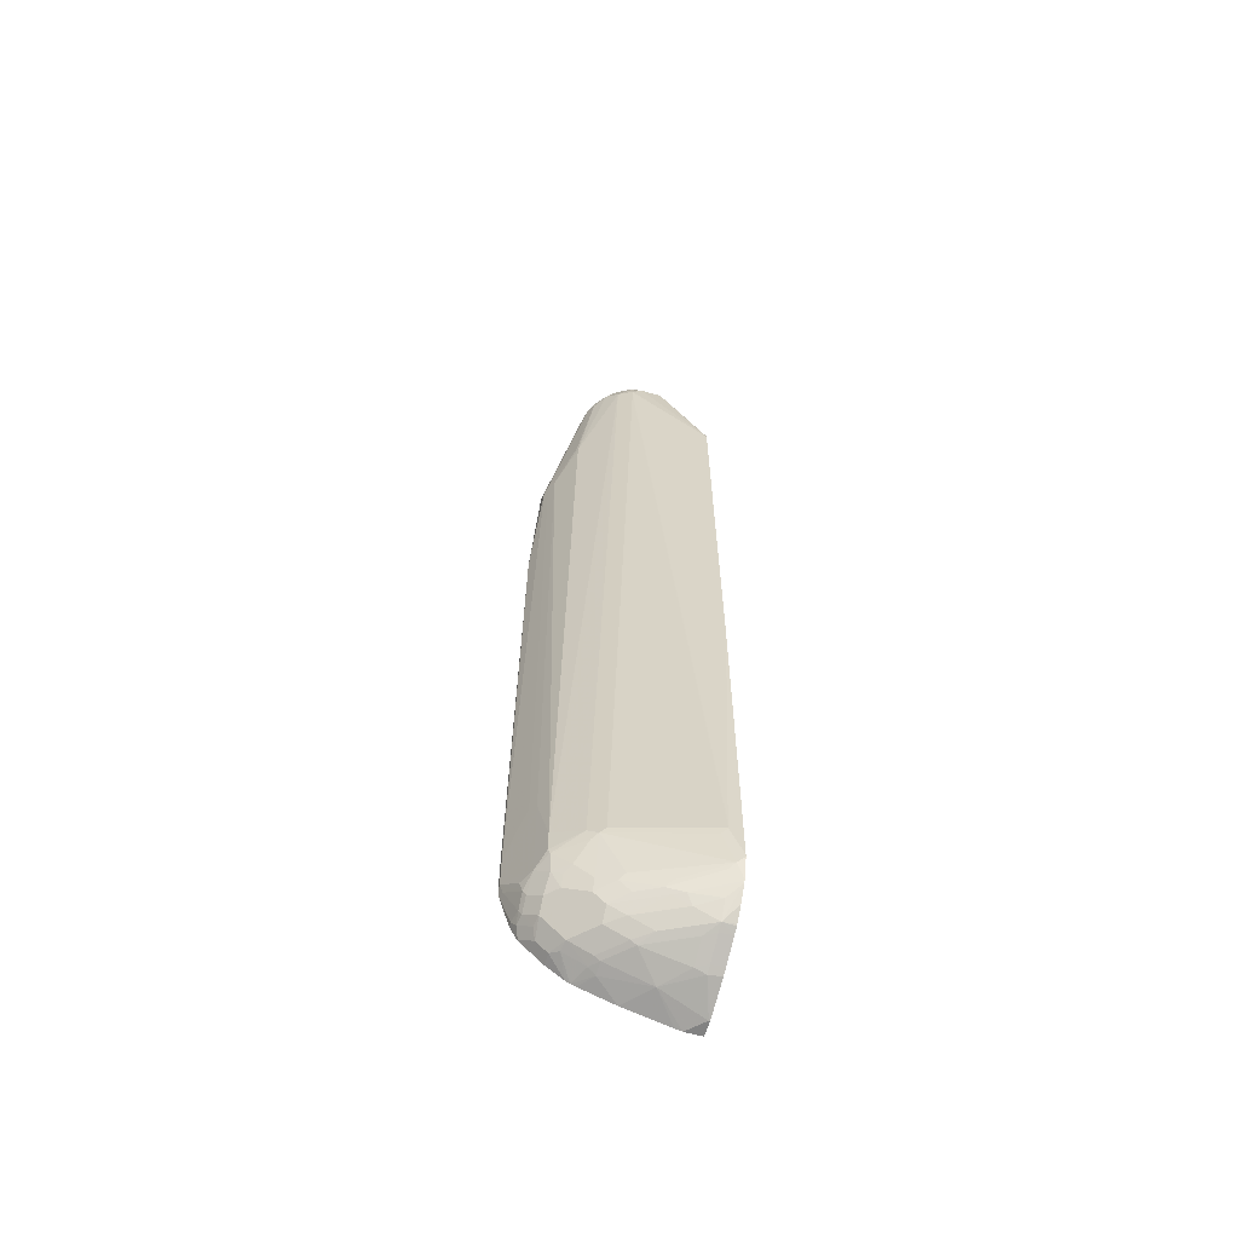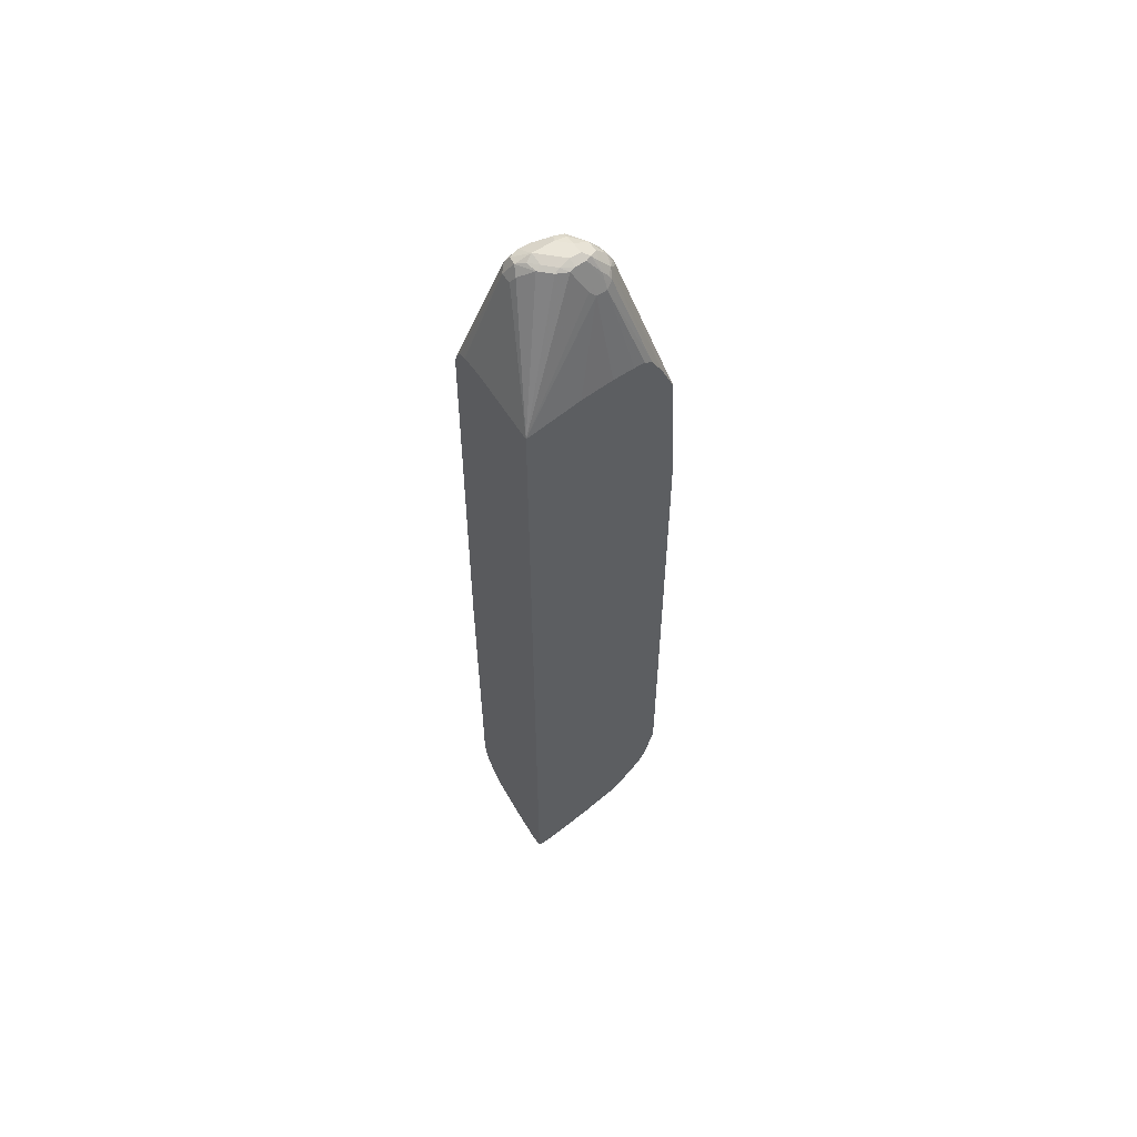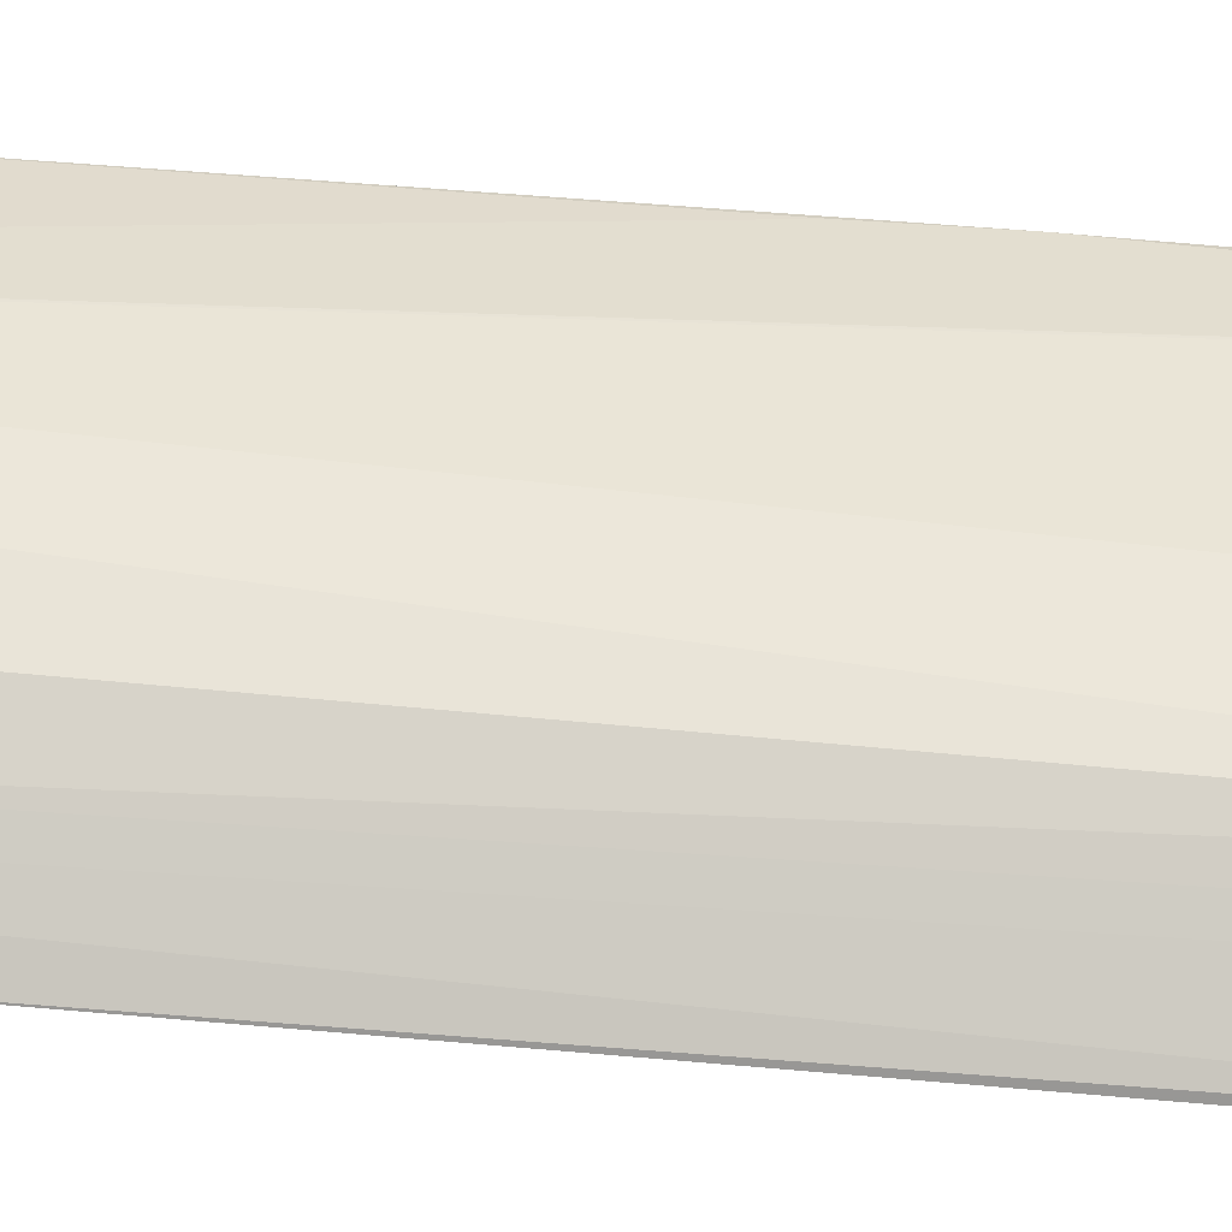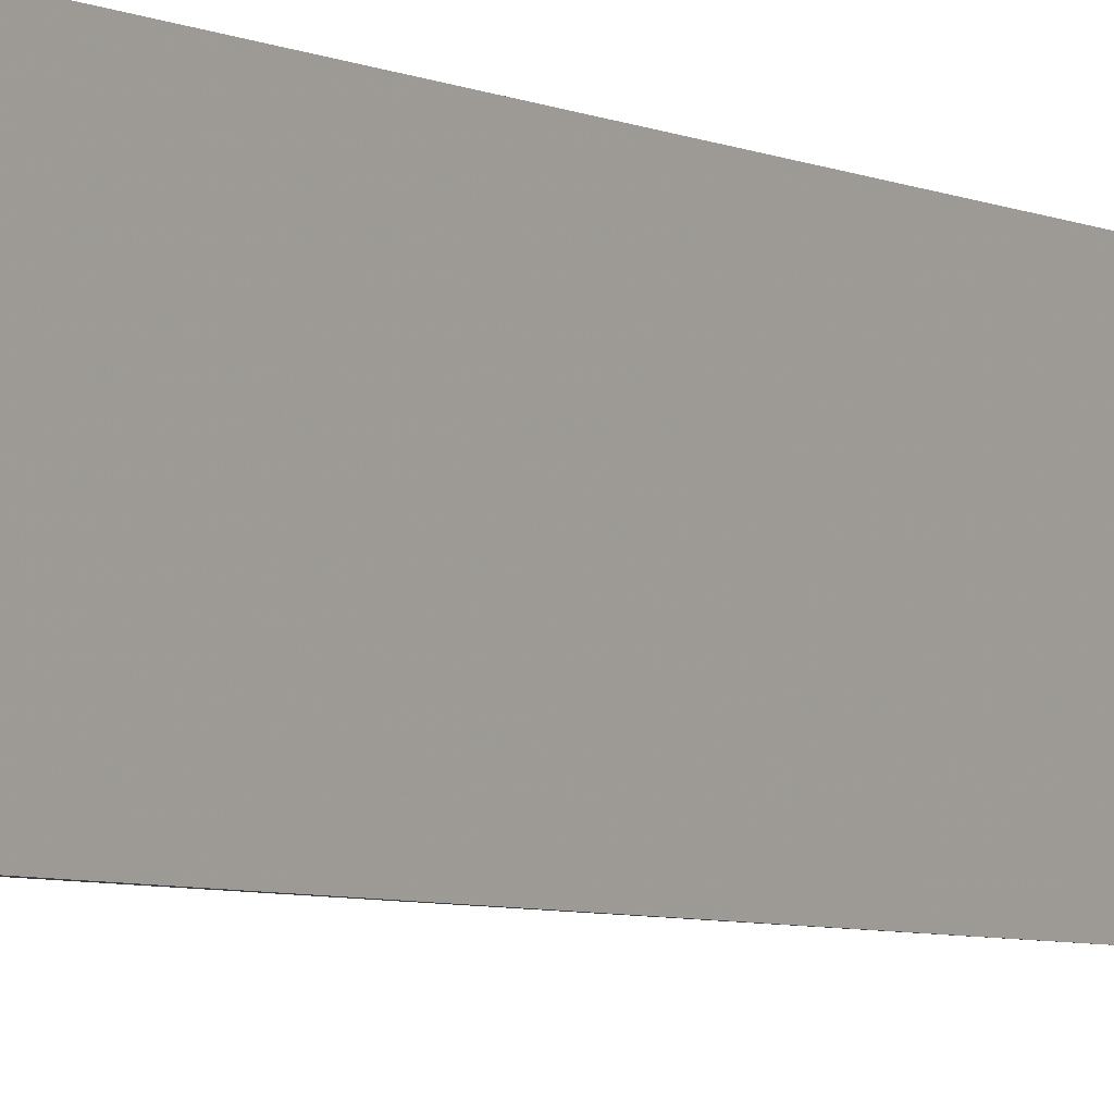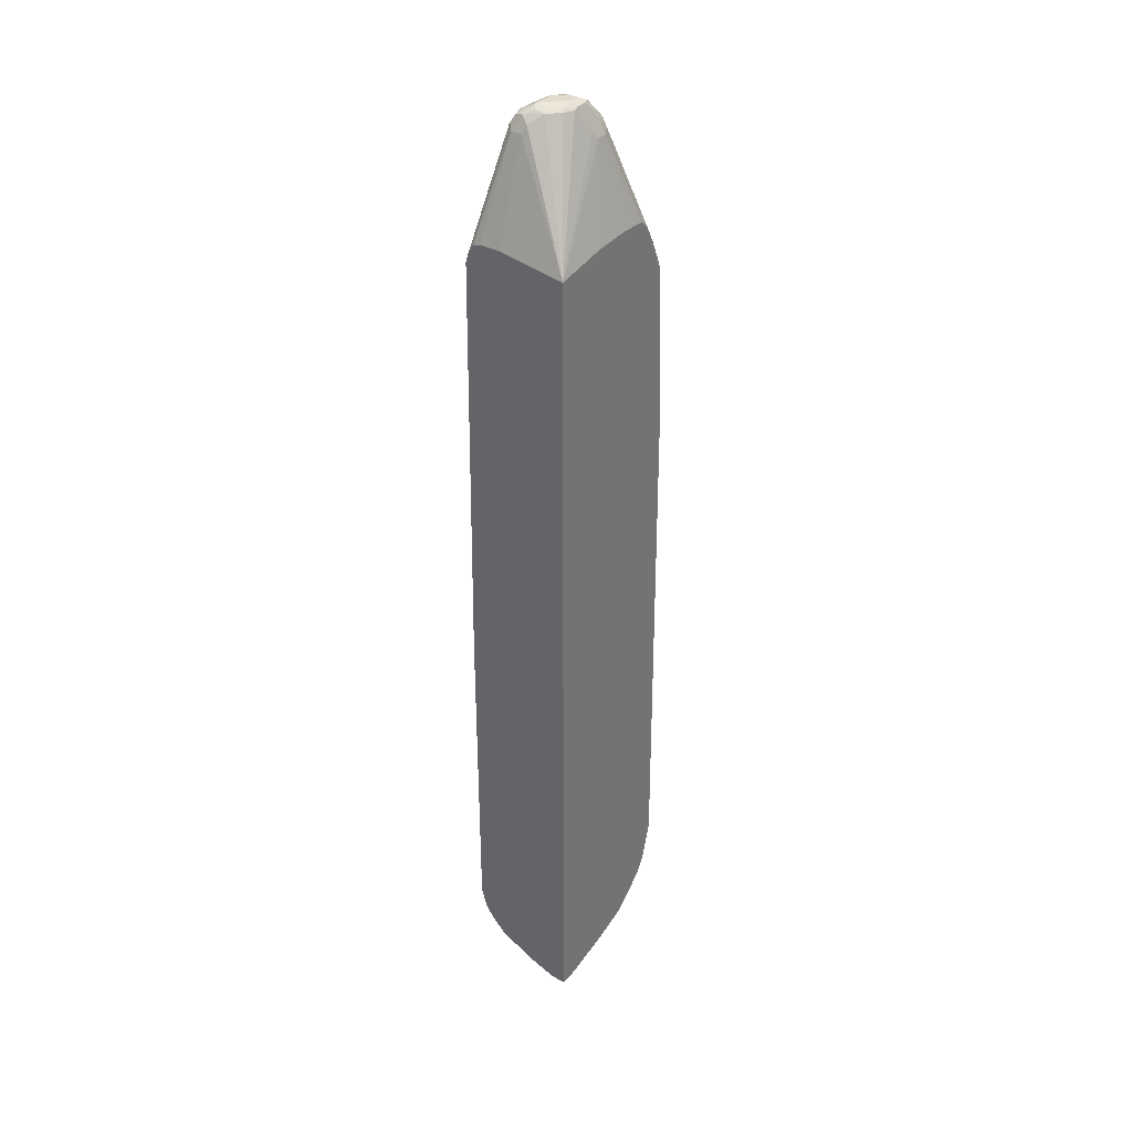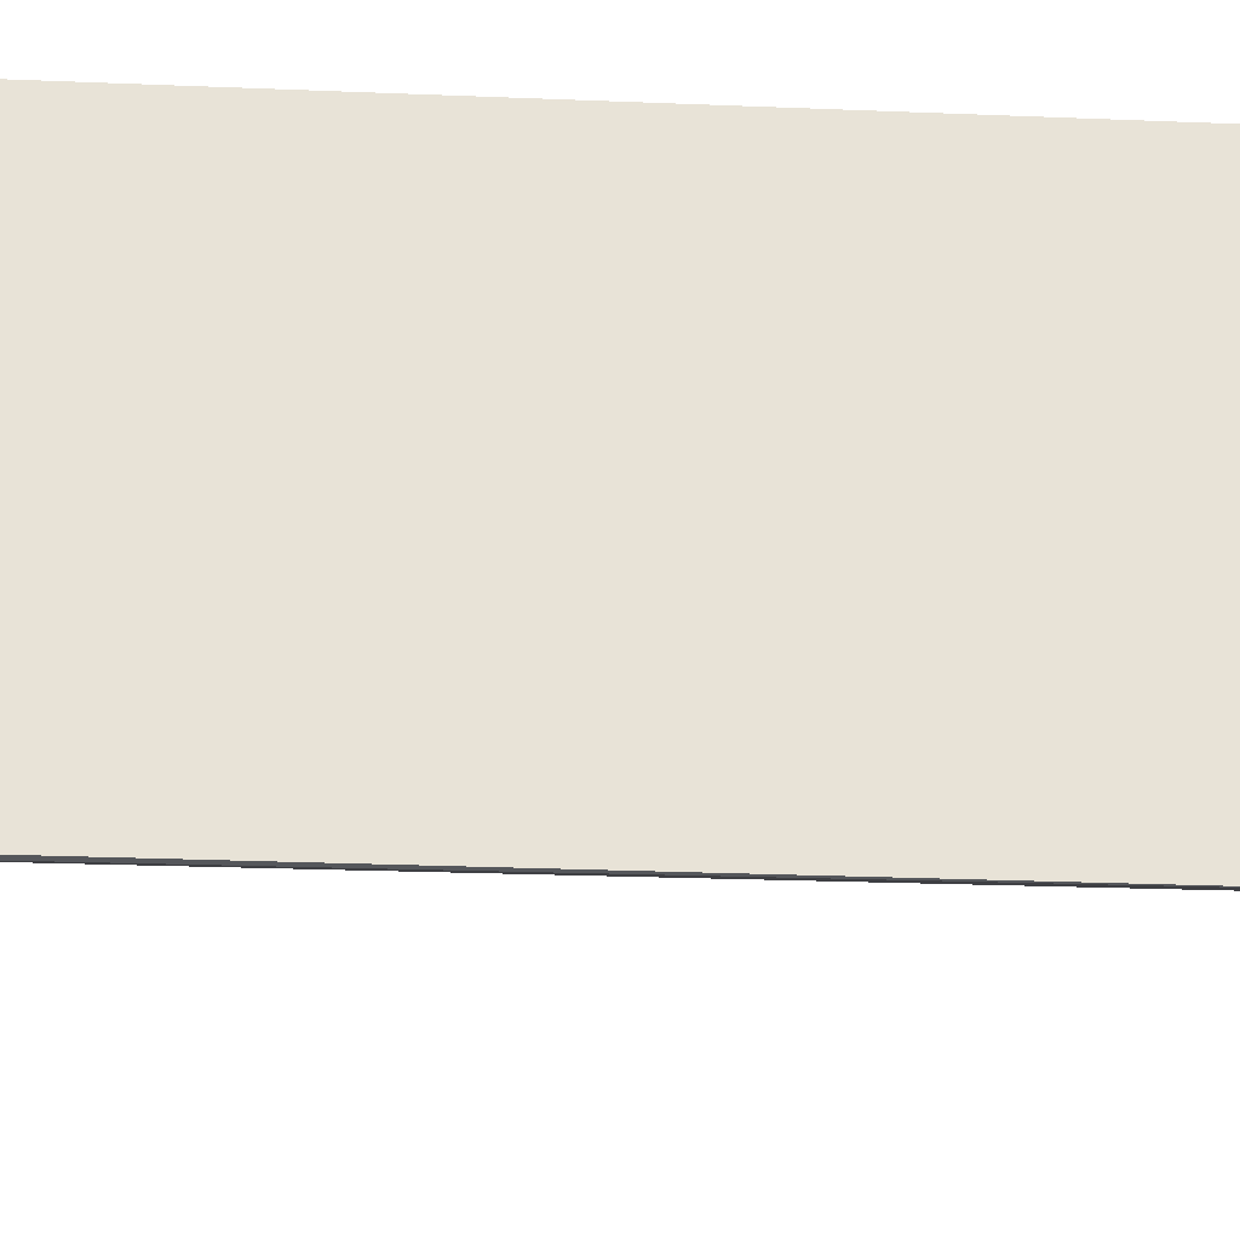
<metadata>
{"format":"obj","ext":"obj","renderer":"f3d","projection":"perspective","resolution":1024,"background":"white","views":[{"elev":-60.7,"azim":73.6,"up":"+Z"},{"elev":59.1,"azim":-124.7,"up":"+Z"},{"elev":-68.2,"azim":85.0,"up":"+Y"},{"elev":-4.8,"azim":-149.0,"up":"+Y"},{"elev":34.0,"azim":-143.7,"up":"+Z"},{"elev":-26.6,"azim":-94.2,"up":"+Y"}]}
</metadata>
<code>
v 0.1462 -0.4818 -0.6631
v 0.1462 -0.4792 -0.6744
v 0.1542 -0.4818 -0.6552
v 0.1462 -0.4818 -0.5974
v 0.1566 -0.4769 -0.6744
v 0.1462 -0.4625 -0.7323
v 0.1542 -0.4625 -0.7323
v 0.1759 -0.4577 -0.7323
v 0.1951 -0.4577 -0.7129
v 0.1927 -0.4625 -0.6937
v 0.2184 -0.4497 -0.6937
v 0.1542 -0.4818 -0.5974
v 0.1462 -0.4761 0.313
v 0.1462 -0.4497 -0.7579
v 0.1478 -0.4497 -0.7579
v 0.1606 -0.4561 -0.745
v 0.1783 -0.4528 -0.7419
v 0.1975 -0.4528 -0.7227
v 0.2457 -0.4336 -0.684
v 0.2441 -0.4368 -0.6744
v 0.2184 -0.4497 -0.5395
v 0.2377 -0.4304 -0.7129
v 0.2024 -0.4577 -0.5299
v 0.1927 -0.4625 -0.5395
v 0.1735 -0.4625 0.5588
v 0.1542 -0.4625 0.578
v 0.1462 -0.4625 0.578
v 0.1462 -0.4304 -0.7772
v 0.167 -0.4304 -0.7772
v 0.1799 -0.4368 -0.7644
v 0.1975 -0.4336 -0.7611
v 0.2168 -0.4336 -0.7419
v 0.277 -0.3854 -0.6744
v 0.2762 -0.3918 -0.6552
v 0.2577 -0.4047 -0.7129
v 0.2441 -0.4368 -0.6358
v 0.1991 -0.4497 0.5588
v 0.2361 -0.4143 -0.7419
v 0.2457 -0.4143 -0.7227
v 0.1831 -0.4577 0.5684
v 0.2313 -0.4047 0.8286
v 0.2184 -0.3983 0.835
v 0.1462 -0.4404 0.6293
v 0.1462 -0.4111 -0.7965
v 0.167 -0.4111 -0.7965
v 0.1975 -0.395 -0.7997
v 0.2168 -0.3758 -0.7997
v 0.2842 -0.3758 -0.6648
v 0.265 -0.3758 -0.7419
v 0.2826 -0.379 -0.6552
v 0.2955 -0.3533 0.8286
v 0.2441 -0.4175 0.6358
v 0.2409 -0.4191 0.6455
v 0.2361 -0.3565 -0.7997
v 0.2553 -0.3758 -0.7611
v 0.2409 -0.3999 0.8382
v 0.2313 -0.3983 0.8415
v 0.2216 -0.395 0.843
v 0.212 -0.3854 0.8478
v 0.1462 -0.4377 0.6346
v 0.1462 -0.382 -0.8184
v 0.1799 -0.3983 -0.8028
v 0.1799 -0.3597 -0.8222
v 0.1975 -0.3565 -0.819
v 0.2361 -0.318 -0.819
v 0.3421 -0.2216 -0.684
v 0.2891 -0.3661 -0.6552
v 0.2842 -0.3372 -0.7419
v 0.3421 -0.2024 -0.7419
v 0.277 -0.3469 -0.7515
v 0.3083 -0.3276 0.8092
v 0.3083 -0.3276 0.8286
v 0.3035 -0.33 0.8478
v 0.2987 -0.3324 0.8575
v 0.2762 -0.3726 0.8478
v 0.2569 -0.3918 0.8286
v 0.2569 -0.3276 -0.7965
v 0.2553 -0.3565 -0.7803
v 0.277 -0.3276 -0.7707
v 0.2505 -0.3926 0.8478
v 0.2313 -0.3918 0.8542
v 0.2313 -0.3726 0.8736
v 0.2168 -0.3661 0.8695
v 0.2024 -0.3758 0.843
v 0.1991 -0.379 0.835
v 0.1462 -0.4191 0.6688
v 0.1462 -0.3749 -0.8227
v 0.1735 -0.3469 -0.8286
v 0.1951 -0.3469 -0.8238
v 0.2144 -0.3276 -0.8238
v 0.2569 -0.2891 -0.8157
v 0.2337 -0.3084 -0.8238
v 0.3469 -0.212 -0.6744
v 0.3035 -0.2795 -0.7611
v 0.3348 -0.212 -0.7515
v 0.3364 -0.1906 -0.7687
v 0.3477 -0.1906 -0.7323
v 0.3469 -0.1927 -0.7323
v 0.2963 -0.2891 -0.7707
v 0.3469 -0.212 -0.6552
v 0.3469 -0.1927 -0.05765
v 0.3383 -0.1906 0.6358
v 0.3083 -0.3084 0.8478
v 0.3019 -0.3148 0.8607
v 0.2826 -0.334 0.8799
v 0.2794 -0.3517 0.8767
v 0.2601 -0.3806 0.8575
v 0.2955 -0.2505 -0.7965
v 0.2939 -0.2795 -0.7803
v 0.2746 -0.318 -0.7803
v 0.2505 -0.3726 0.8736
v 0.2313 -0.3469 0.8865
v 0.2216 -0.3565 0.8815
v 0.2056 -0.3661 0.8542
v 0.1991 -0.3661 0.8415
v 0.1927 -0.3661 0.8286
v 0.1462 -0.4047 0.6791
v 0.1462 -0.3661 -0.826
v 0.1462 -0.3084 -0.8454
v 0.1927 -0.2698 -0.8478
v 0.2955 -0.212 -0.8157
v 0.2722 -0.2313 -0.8238
v 0.2337 -0.2313 -0.843
v 0.3479 -0.1906 -0.729
v 0.3348 -0.1927 -0.7707
v 0.3343 -0.1906 -0.773
v 0.3035 -0.2602 -0.7803
v 0.3479 -0.1906 -0.1347
v 0.3365 -0.1906 0.6432
v 0.3083 -0.2698 0.8478
v 0.3019 -0.2762 0.8607
v 0.2955 -0.3019 0.8736
v 0.2698 -0.3276 0.8865
v 0.2698 -0.3493 0.8815
v 0.3156 -0.212 -0.79
v 0.2505 -0.3469 0.8865
v 0.2313 -0.3276 0.8865
v 0.2184 -0.3469 0.8799
v 0.1991 -0.3469 0.8415
v 0.1927 -0.3469 0.8286
v 0.1462 -0.3854 0.6801
v 0.1462 -0.2313 -0.8646
v 0.1462 -0.22 -0.8672
v 0.1735 -0.1927 -0.8672
v 0.2313 -0.212 -0.8478
v 0.2826 -0.212 -0.8222
v 0.2836 -0.1906 -0.8224
v 0.2951 -0.1906 -0.8164
v 0.2969 -0.1906 -0.815
v 0.3162 -0.1906 -0.7958
v 0.2441 -0.212 -0.8415
v 0.3323 -0.1906 0.6551
v 0.2987 -0.2602 0.8575
v 0.2923 -0.2666 0.8703
v 0.2955 -0.2827 0.8736
v 0.2698 -0.2891 0.8865
v 0.2505 -0.3084 0.8865
v 0.2288 -0.3084 0.8815
v 0.2184 -0.3276 0.8799
v 0.1975 -0.3372 0.8382
v 0.1462 -0.3469 0.6801
v 0.1462 -0.1906 0.6551
v 0.1462 -0.2891 0.6745
v 0.1462 -0.1906 -0.8672
v 0.1735 -0.1906 -0.8672
v 0.1758 -0.1906 -0.8665
v 0.2337 -0.1906 -0.8473
v 0.2451 -0.1906 -0.8416
v 0.3321 -0.1906 0.6556
v 0.2891 -0.2505 0.8478
v 0.2762 -0.2634 0.8736
v 0.3235 -0.1906 0.6686
v 0.2634 -0.2762 0.8799
v 0.2481 -0.2891 0.8815
v 0.2264 -0.2987 0.8767
v 0.2168 -0.318 0.8767
v 0.2457 -0.2795 0.8767
v 0.2634 -0.257 0.8607
v 0.2698 -0.2505 0.8478
v 0.2698 -0.1906 0.6745
v 0.3108 -0.1906 0.6738
v 0.3083 -0.1906 0.6745
f 1 2 3
f 96 181 172
f 96 182 181
f 96 180 182
f 96 162 180
f 96 164 162
f 96 165 164
f 96 166 165
f 96 167 166
f 96 172 169
f 96 168 167
f 96 148 147
f 96 149 148
f 96 150 149
f 96 126 150
f 96 125 126
f 95 125 96
f 95 99 125
f 93 128 100
f 96 147 168
f 96 169 152
f 96 152 129
f 96 129 102
f 106 111 107
f 106 134 111
f 105 134 106
f 105 133 134
f 105 132 133
f 104 132 105
f 104 155 132
f 104 131 155
f 103 131 104
f 103 130 131
f 102 130 103
f 102 129 130
f 101 128 102
f 100 128 101
f 99 127 125
f 99 109 127
f 96 124 97
f 96 128 124
f 96 102 128
f 93 124 128
f 108 135 127
f 93 97 124
f 92 123 122
f 79 109 99
f 79 110 109
f 78 110 79
f 77 110 78
f 77 109 110
f 77 108 109
f 77 121 108
f 77 91 121
f 80 107 111
f 75 80 76
f 75 106 107
f 74 106 75
f 74 105 106
f 74 104 105
f 73 104 74
f 73 103 104
f 72 103 73
f 72 102 103
f 75 107 80
f 80 111 81
f 81 111 82
f 82 111 136
f 92 120 123
f 91 122 121
f 91 92 122
f 90 120 92
f 89 120 90
f 88 120 89
f 88 119 120
f 88 118 119
f 87 118 88
f 86 116 117
f 85 116 86
f 85 115 116
f 84 114 115
f 84 115 85
f 83 114 84
f 83 113 114
f 82 113 83
f 82 112 113
f 82 136 112
f 93 98 97
f 108 127 109
f 108 121 135
f 111 134 136
f 154 171 156
f 153 172 170
f 153 169 172
f 153 171 154
f 153 170 171
f 152 169 153
f 151 167 168
f 146 168 147
f 154 156 155
f 146 151 168
f 145 167 151
f 144 166 145
f 144 165 166
f 143 164 165
f 140 163 161
f 140 162 163
f 140 160 162
f 139 176 160
f 145 166 167
f 156 171 173
f 156 173 174
f 156 174 157
f 174 177 175
f 173 177 174
f 171 177 173
f 171 178 177
f 171 179 178
f 170 180 179
f 170 182 180
f 170 181 182
f 170 172 181
f 170 179 171
f 162 179 180
f 162 178 179
f 162 177 178
f 162 175 177
f 162 176 175
f 160 176 162
f 158 176 159
f 158 175 176
f 158 174 175
f 139 159 176
f 139 160 140
f 137 158 159
f 137 174 158
f 120 143 144
f 120 142 143
f 119 142 120
f 116 141 117
f 116 161 141
f 116 140 161
f 115 140 116
f 115 139 140
f 115 159 139
f 115 138 159
f 114 138 115
f 113 138 114
f 112 138 113
f 112 159 138
f 112 137 159
f 112 157 137
f 112 156 157
f 112 133 156
f 112 136 133
f 120 144 145
f 72 101 102
f 120 145 123
f 121 146 147
f 137 157 174
f 133 136 134
f 132 156 133
f 132 155 156
f 131 154 155
f 130 152 153
f 130 154 131
f 130 153 154
f 129 152 130
f 126 127 135
f 125 127 126
f 123 145 151
f 122 151 146
f 122 123 151
f 121 126 135
f 121 150 126
f 121 149 150
f 121 148 149
f 121 147 148
f 121 122 146
f 72 100 101
f 143 165 144
f 71 93 100
f 17 31 32
f 17 30 31
f 16 30 17
f 15 30 16
f 15 29 30
f 14 29 15
f 14 28 29
f 13 26 27
f 17 32 18
f 13 25 26
f 12 24 25
f 12 23 24
f 12 21 23
f 11 22 19
f 11 32 22
f 11 18 32
f 11 36 21
f 11 20 36
f 12 25 13
f 19 33 34
f 19 34 20
f 19 22 35
f 29 31 30
f 28 45 29
f 28 44 45
f 27 42 43
f 27 41 42
f 26 41 27
f 25 41 26
f 25 56 41
f 25 40 56
f 23 25 24
f 23 40 25
f 22 39 35
f 22 38 39
f 22 32 38
f 21 40 23
f 21 37 40
f 21 36 37
f 20 34 36
f 19 35 33
f 11 19 20
f 29 45 46
f 9 11 10
f 8 18 9
f 1 119 118
f 1 142 119
f 1 143 142
f 1 164 143
f 1 162 164
f 1 163 162
f 1 161 163
f 1 141 161
f 1 118 87
f 1 117 141
f 1 60 86
f 1 43 60
f 1 27 43
f 1 13 27
f 1 4 13
f 1 12 4
f 1 3 12
f 71 100 72
f 1 86 117
f 1 61 44
f 1 44 28
f 1 28 14
f 8 17 18
f 8 16 17
f 7 16 8
f 7 15 16
f 6 15 7
f 6 14 15
f 5 8 9
f 4 12 13
f 3 21 12
f 3 11 21
f 3 10 11
f 3 9 10
f 3 5 9
f 2 8 5
f 2 7 8
f 2 6 7
f 2 5 3
f 1 6 2
f 1 14 6
f 9 18 11
f 29 46 31
f 1 87 61
f 32 46 47
f 59 85 86
f 59 84 85
f 59 83 84
f 59 82 83
f 59 81 82
f 58 81 59
f 57 81 58
f 56 81 57
f 59 86 60
f 56 80 81
f 55 79 70
f 55 78 79
f 54 65 77
f 54 78 55
f 54 77 78
f 53 76 56
f 52 76 53
f 52 75 76
f 56 76 80
f 61 87 62
f 62 87 63
f 63 87 88
f 70 79 99
f 31 46 32
f 69 97 98
f 69 96 97
f 69 95 96
f 69 99 95
f 69 94 99
f 68 94 69
f 68 99 94
f 68 70 99
f 67 93 71
f 66 69 98
f 65 92 91
f 65 90 92
f 65 91 77
f 64 90 65
f 64 89 90
f 63 89 64
f 63 88 89
f 51 75 52
f 51 74 75
f 66 98 93
f 51 72 73
f 41 57 42
f 41 56 57
f 40 53 56
f 38 49 39
f 38 55 49
f 38 54 55
f 37 53 40
f 37 52 53
f 36 52 37
f 36 51 52
f 35 39 49
f 34 50 51
f 34 48 50
f 33 49 48
f 33 35 49
f 33 48 34
f 32 47 54
f 51 73 74
f 32 54 38
f 42 57 58
f 42 58 59
f 34 51 36
f 42 60 43
f 50 72 51
f 49 70 68
f 49 55 70
f 48 69 66
f 48 68 69
f 50 67 71
f 48 49 68
f 48 67 50
f 48 66 93
f 48 93 67
f 46 65 47
f 46 64 65
f 46 63 64
f 46 62 63
f 45 62 46
f 45 61 62
f 50 71 72
f 44 61 45
f 47 65 54
f 42 59 60

</code>
